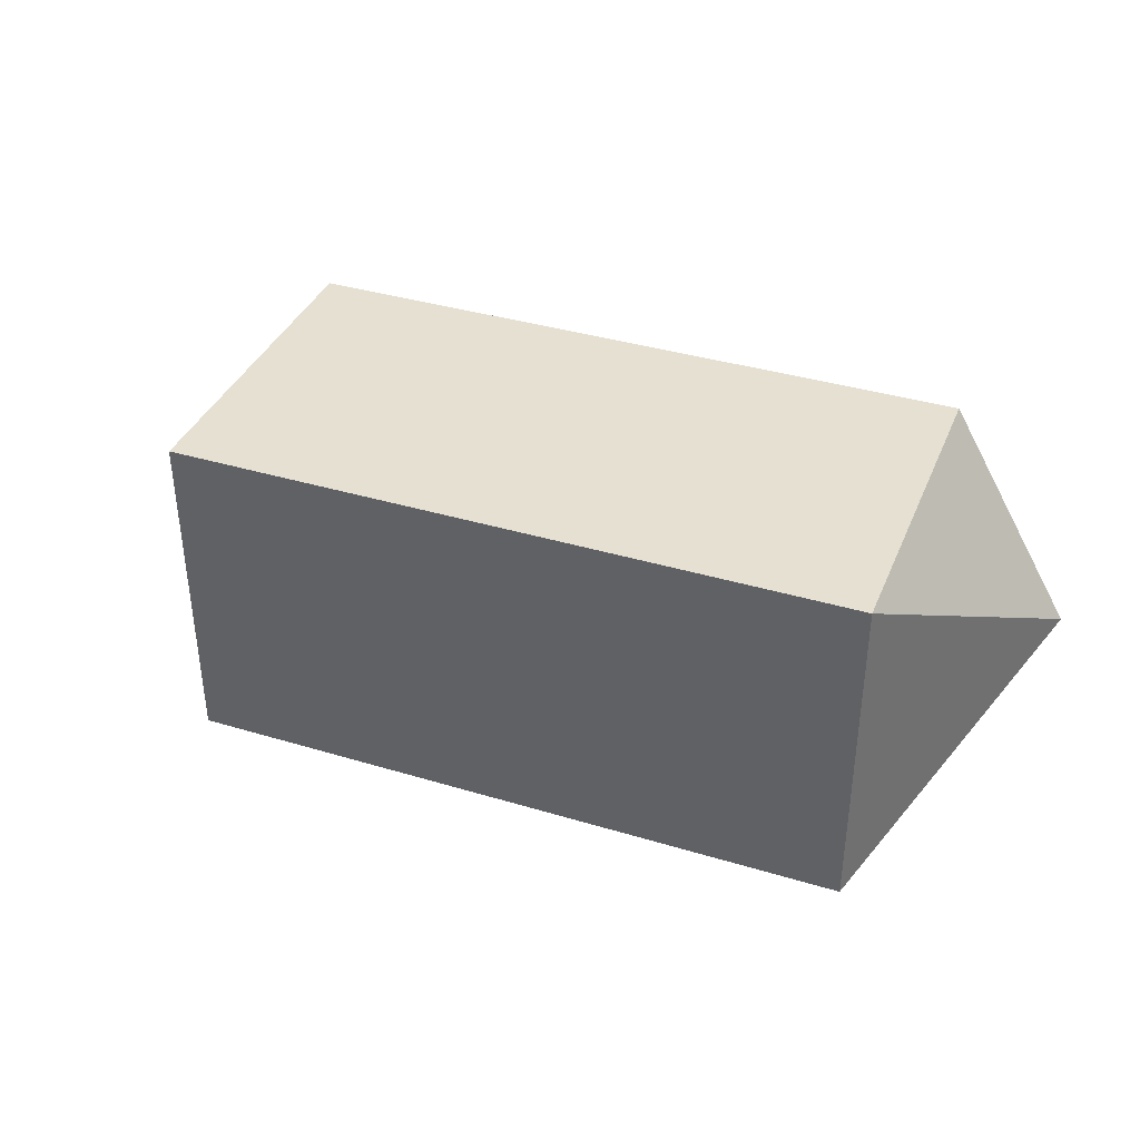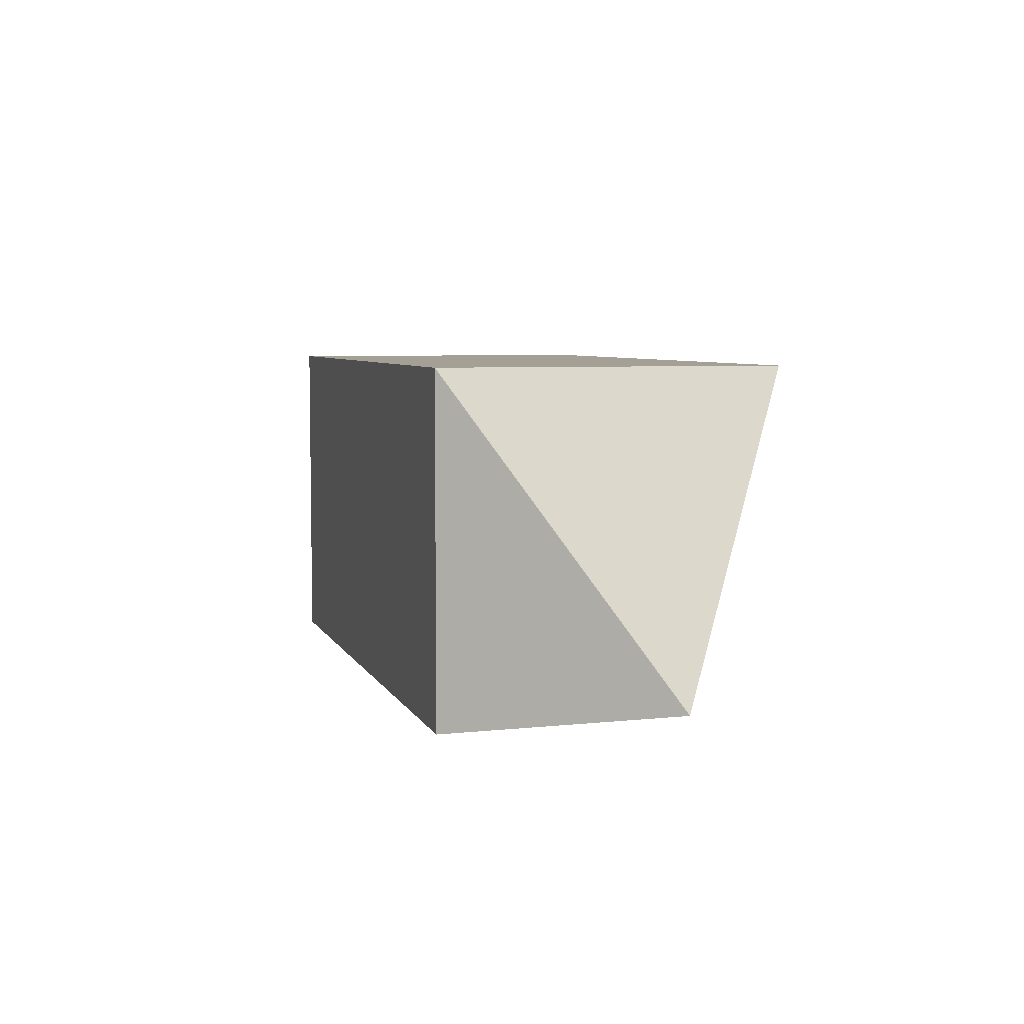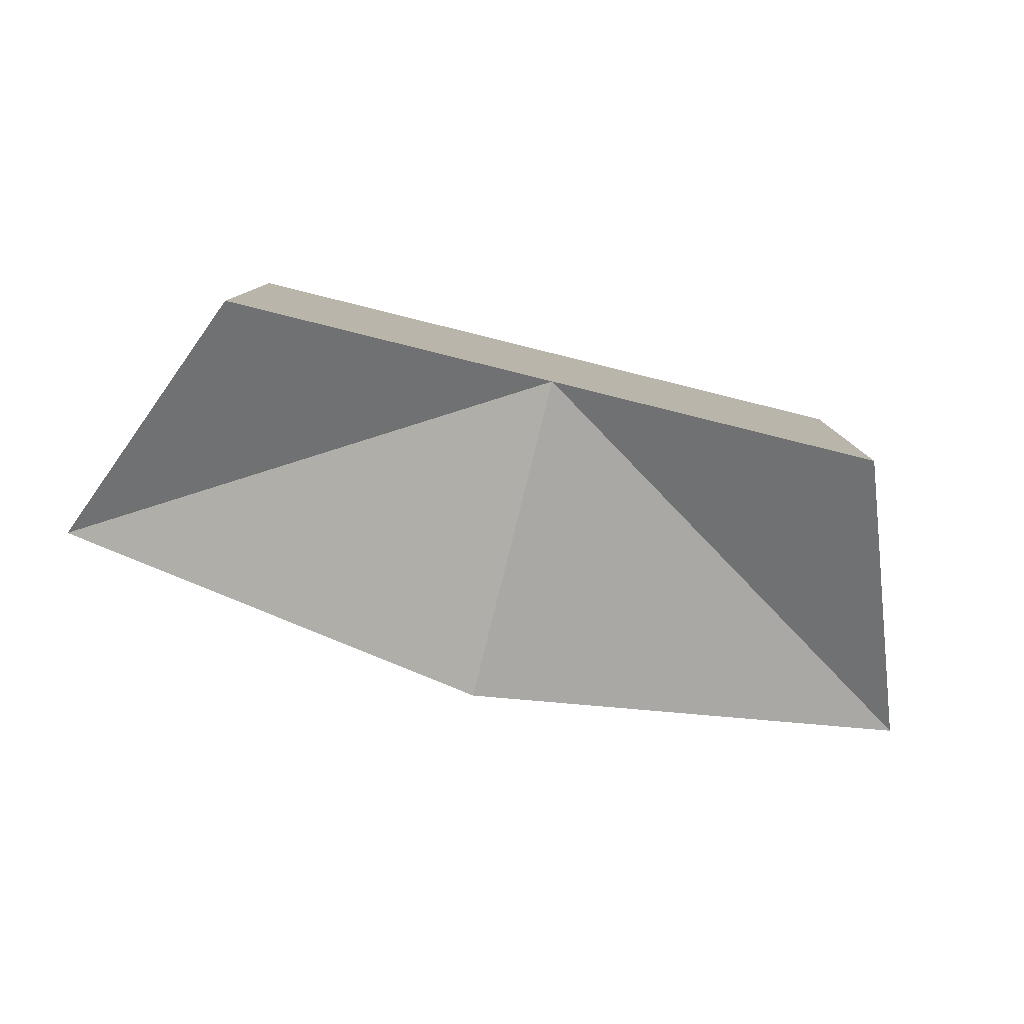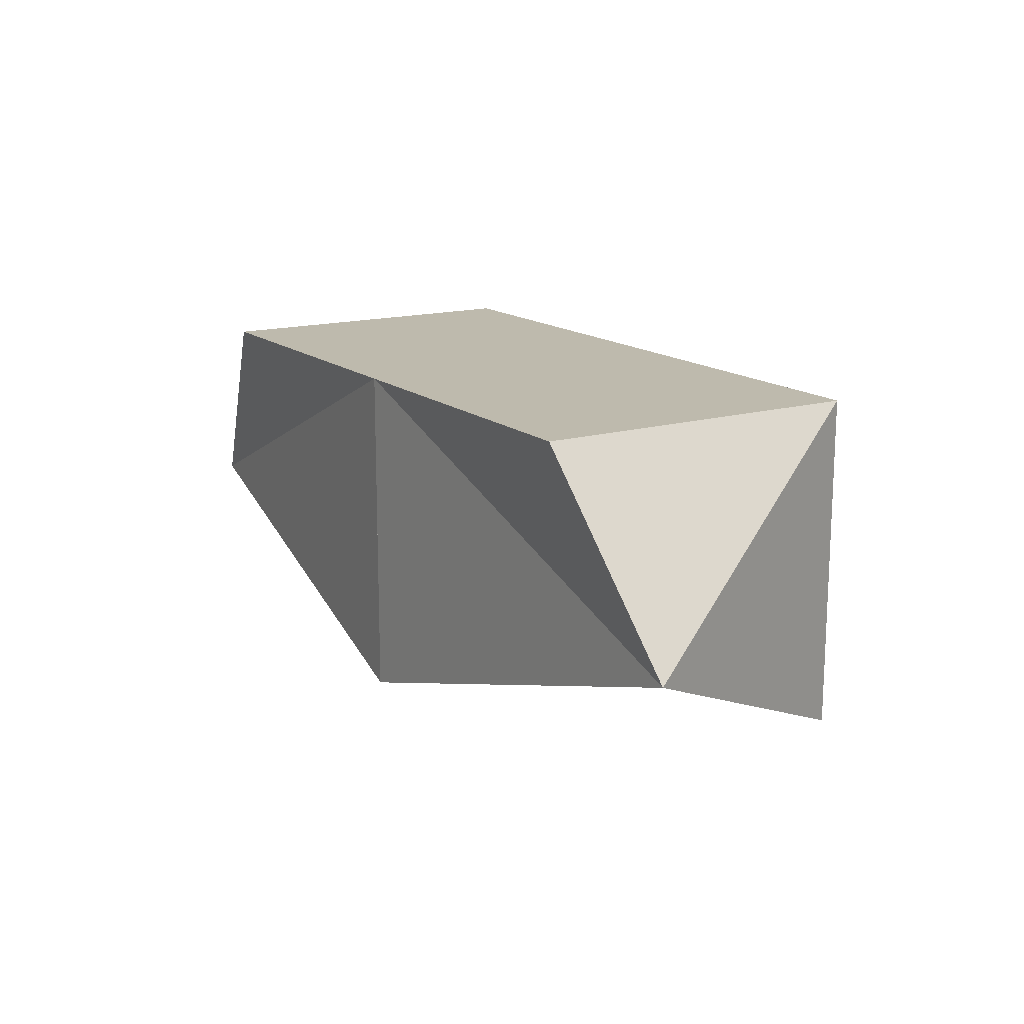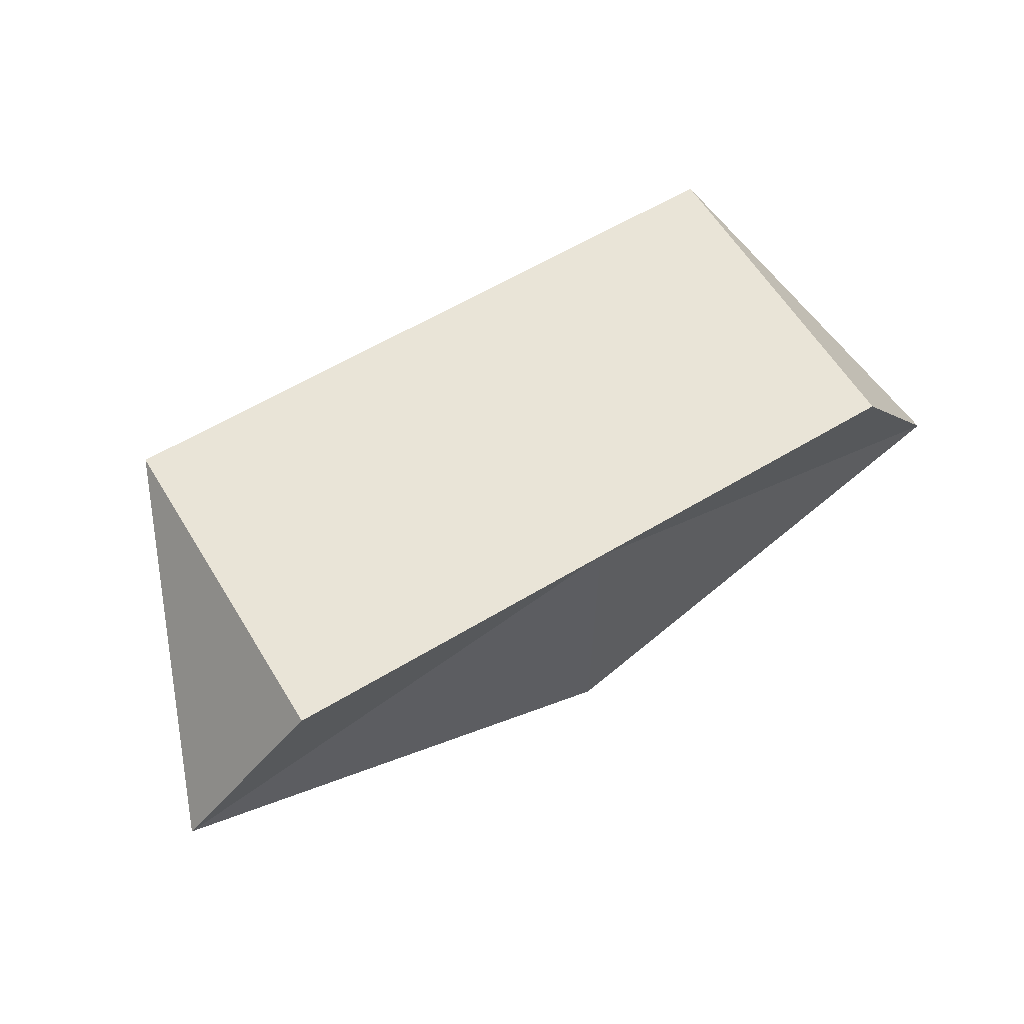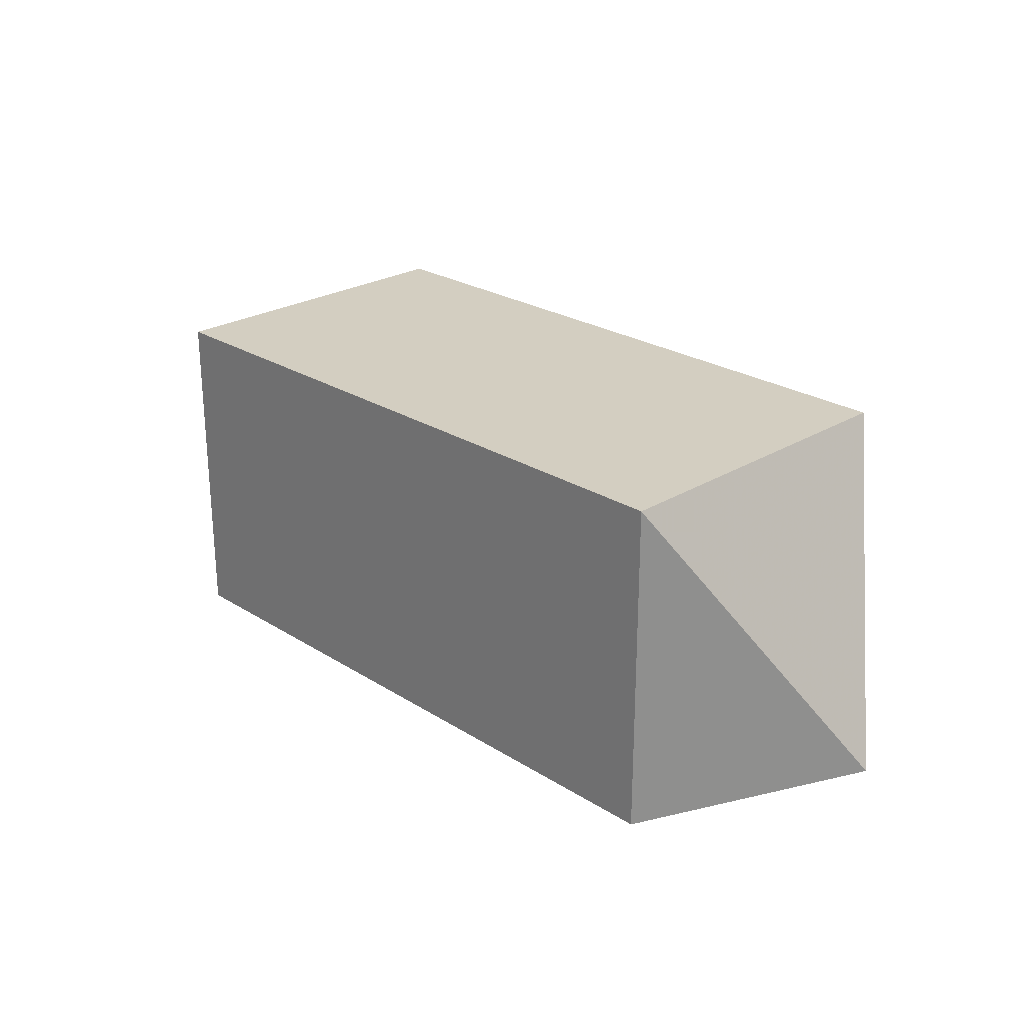
<metadata>
{"format":"obj","ext":"obj","renderer":"f3d","projection":"perspective","resolution":1024,"background":"white","views":[{"elev":37.7,"azim":21.0,"up":"+Y"},{"elev":5.8,"azim":-105.9,"up":"+Z"},{"elev":-79.9,"azim":-13.9,"up":"+Y"},{"elev":15.4,"azim":-121.6,"up":"+Y"},{"elev":61.0,"azim":148.5,"up":"+Y"},{"elev":25.1,"azim":-134.5,"up":"+Z"}]}
</metadata>
<code>
v 0.179 -0.01711 -0.08017
v -0.1 -0.1 -0.1
v -0.1 0.1 -0.1
v 0.1 0.1 -0.1
v 0.1 0.1 0.1
v 0.1 -0.1 0.1
v -0.1 -0.1 0.1
v -0.1 0.1 0.1
v -0.379 -0.01711 -0.08017
v -0.1 -0.1 -0.1
v -0.1 0.1 -0.1
v -0.3 0.1 -0.1
v -0.3 0.1 0.1
v -0.3 -0.1 0.1
v -0.1 -0.1 0.1
v -0.1 0.1 0.1
f 1 2 3 4
f 1 4 5 6
f 1 6 7 2
f 4 3 8 5
f 6 5 8 7
f 2 7 8 3
f 9 10 11 12
f 9 12 13 14
f 9 14 15 10
f 12 11 16 13
f 14 13 16 15
f 10 15 16 11

</code>
